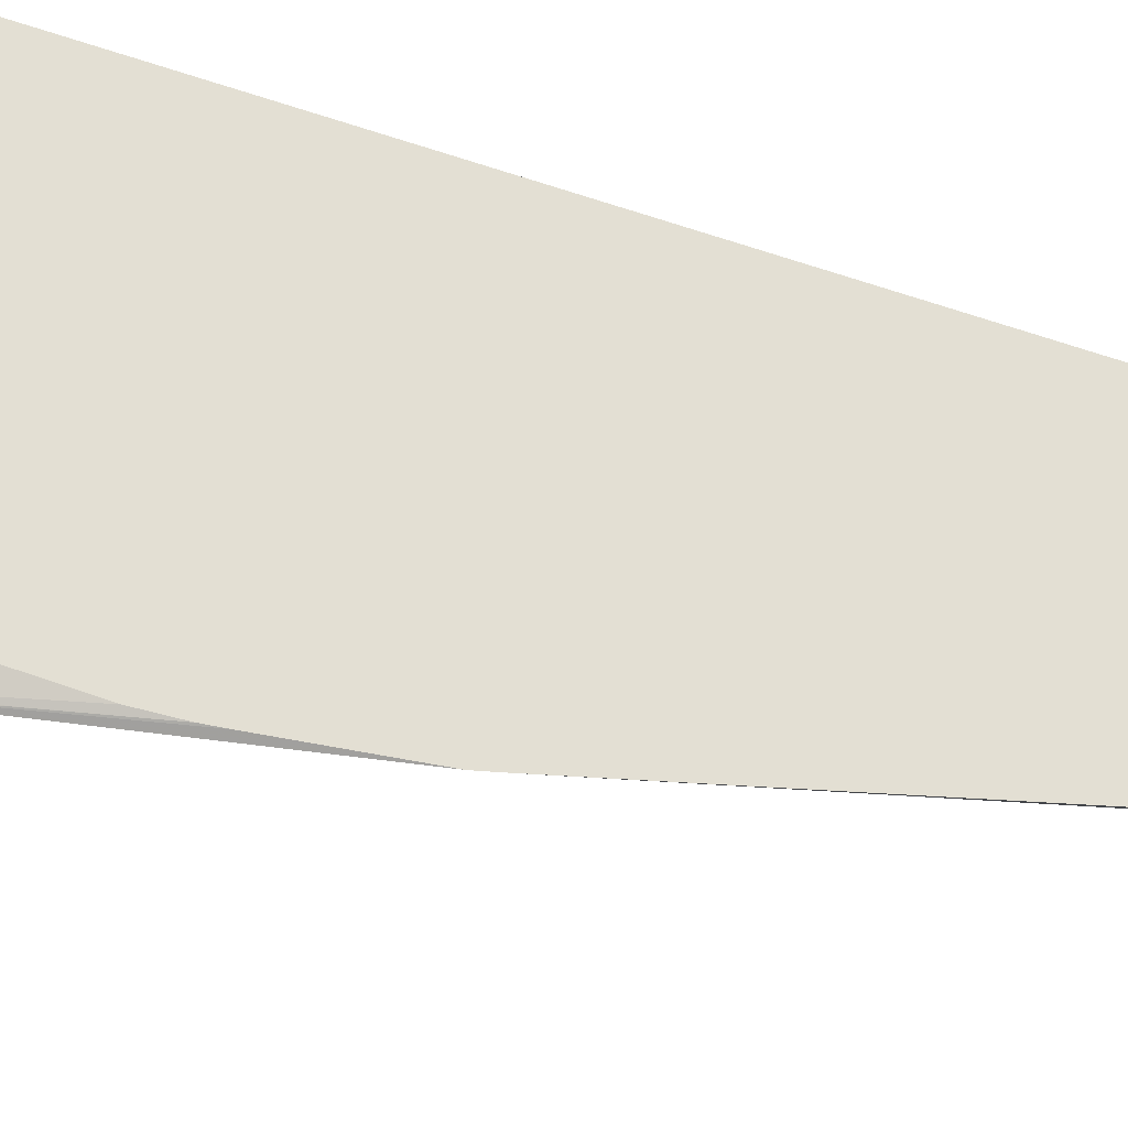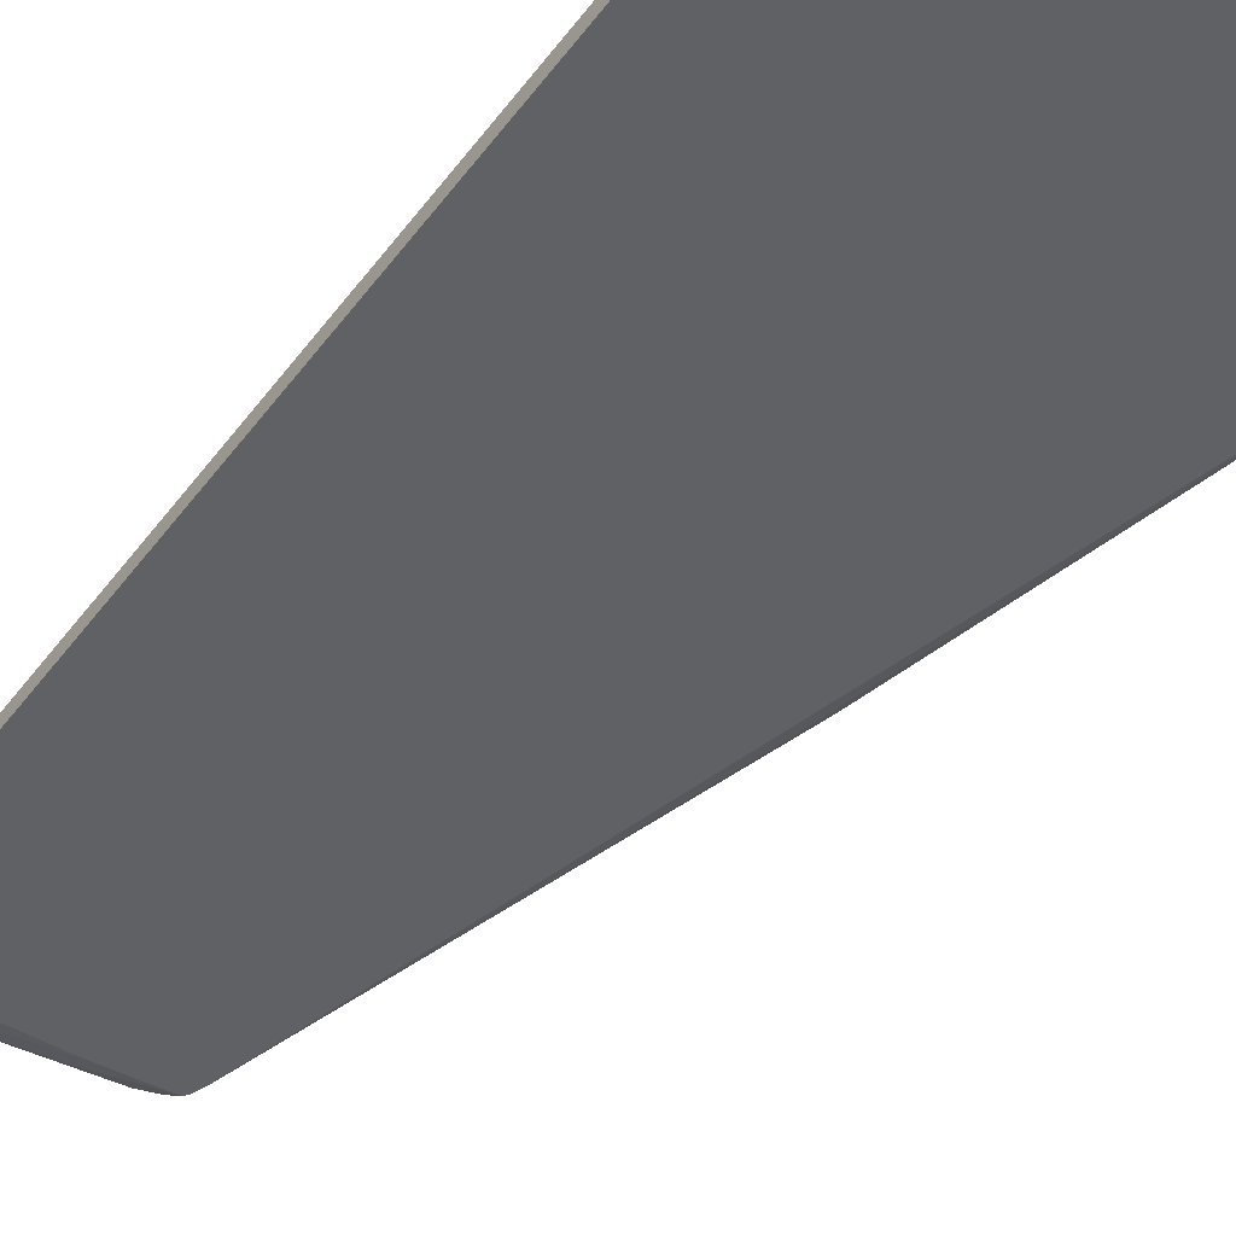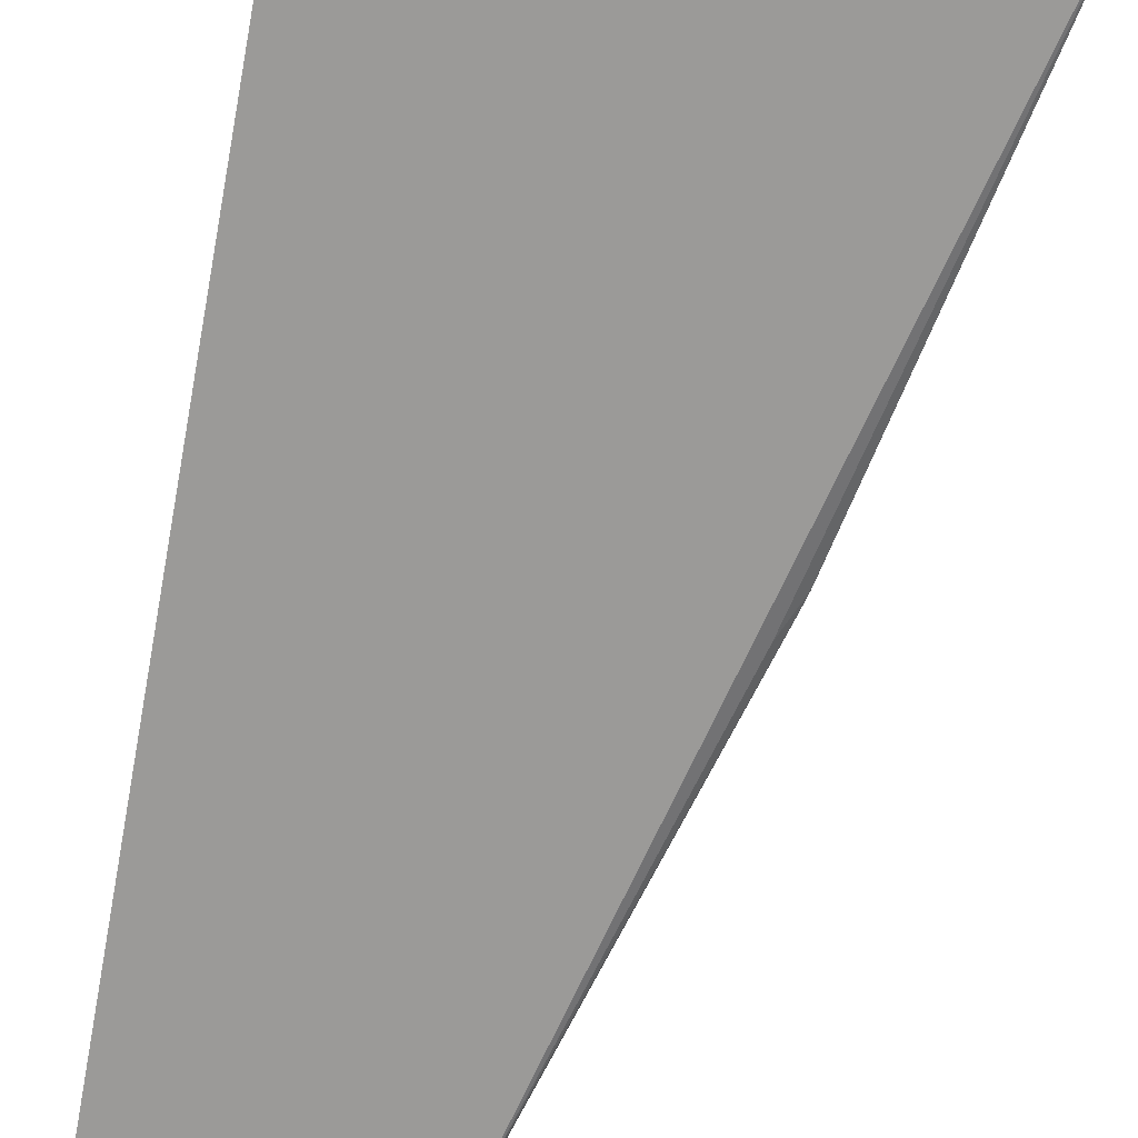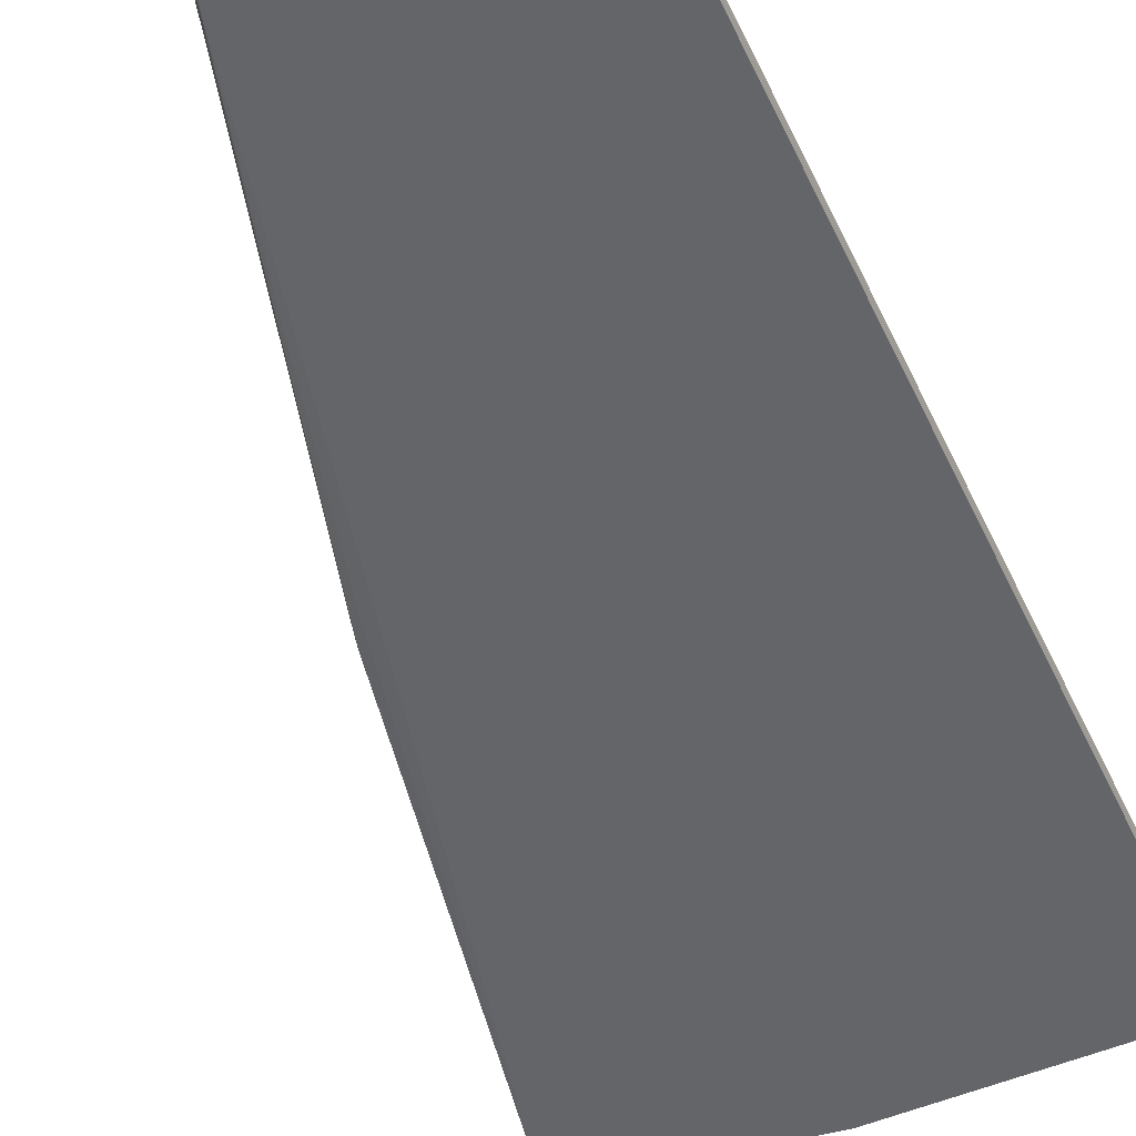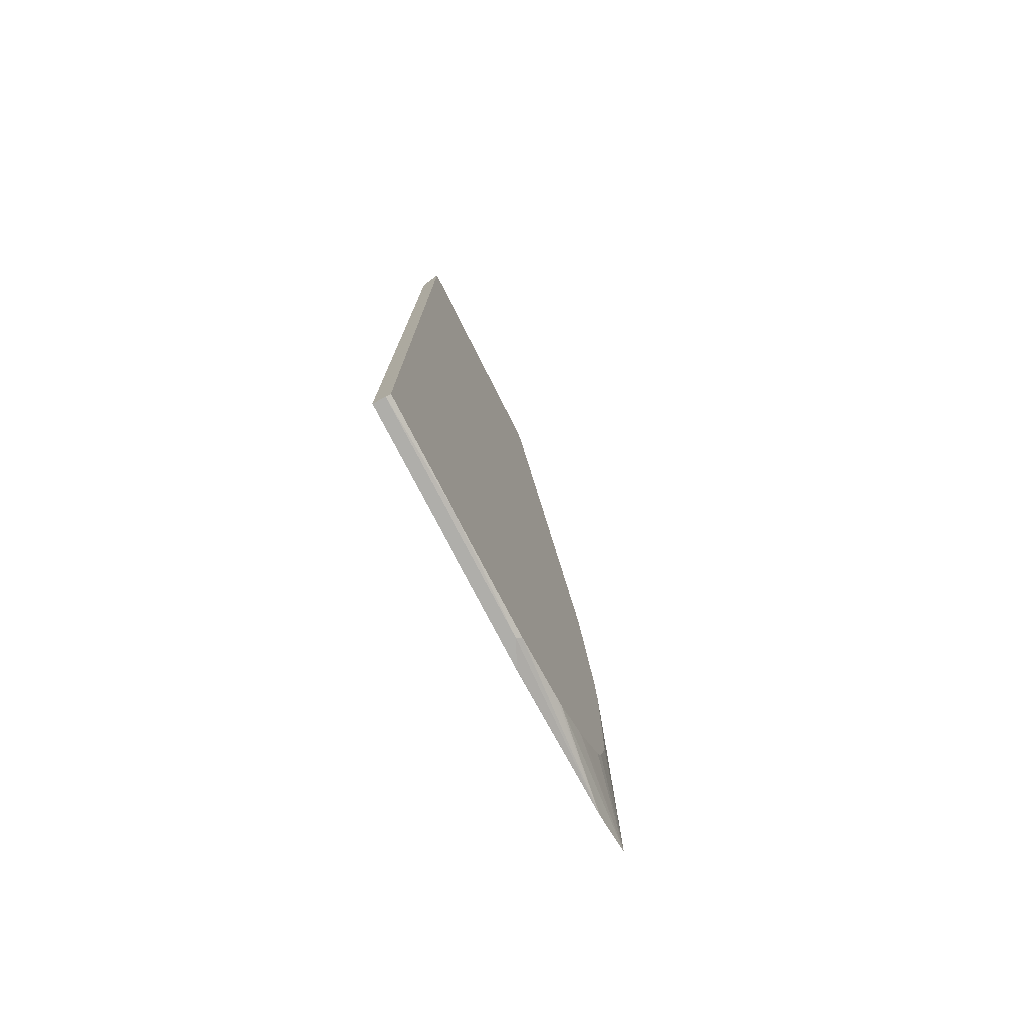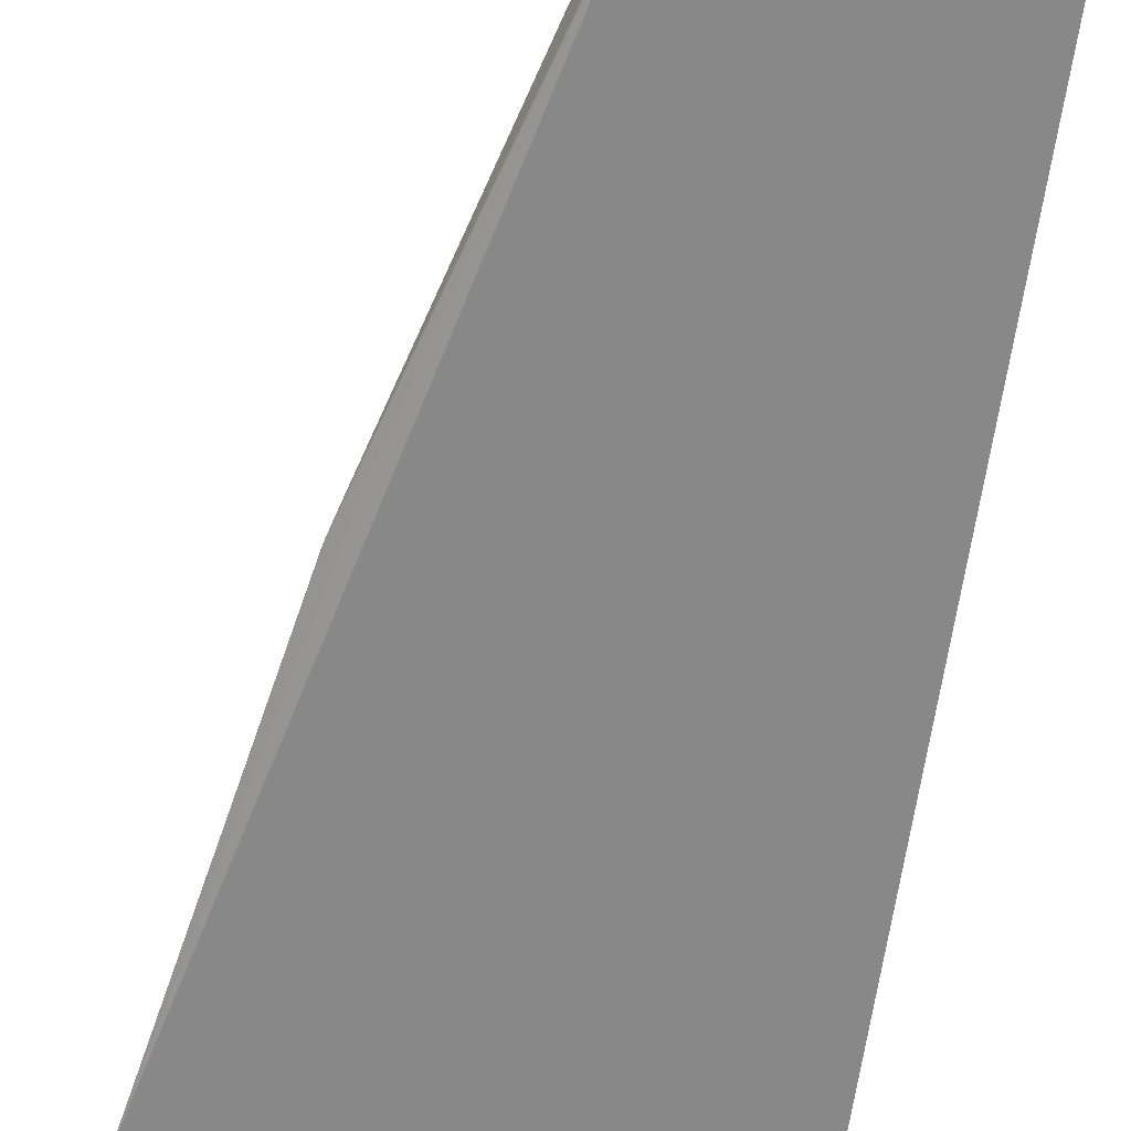
<metadata>
{"format":"obj","ext":"obj","renderer":"f3d","projection":"perspective","resolution":1024,"background":"white","views":[{"elev":67.1,"azim":109.2,"up":"+Z"},{"elev":-49.4,"azim":-35.8,"up":"+Z"},{"elev":-69.3,"azim":-10.5,"up":"+Z"},{"elev":-51.6,"azim":-155.2,"up":"+Z"},{"elev":-77.6,"azim":-62.5,"up":"+Y"},{"elev":-62.8,"azim":172.2,"up":"+Z"}]}
</metadata>
<code>
v 0.6873 -0.5945 -0.275
v 0.5748 -0.03555 -0.2543
v 0.5755 -0.03629 -0.2536
v 0.6018 -0.2068 -0.2536
v 0.6056 -0.2335 -0.2536
v 0.6866 -0.5951 -0.2747
v 0.6873 -0.5951 -0.275
v 0.4126 0.5162 -0.275
v 0.5544 0.005 -0.2645
v 0.5687 -0.01119 -0.2536
v 0.6104 -0.2898 -0.2536
v 0.5951 -0.534 -0.2536
v 0.5932 -0.538 -0.2536
v 0.5849 -0.5544 -0.2536
v 0.5523 -0.5891 -0.2536
v 0.5405 -0.6009 -0.2536
v 0.5374 -0.6036 -0.2536
v 0.517 -0.6173 -0.2536
v 0.4916 -0.6341 -0.2536
v 0.6256 -0.6256 -0.2747
v 0.687 -0.5957 -0.275
v 0.6104 -0.4729 -0.2536
v 0.6089 -0.4796 -0.2536
v 0.4066 0.5344 -0.275
v 0.412 0.5188 -0.2747
v 0.4094 0.5315 -0.2721
v 0.4094 0.5467 -0.2569
v 0.4101 0.5473 -0.2536
v 0.4832 -0.6362 -0.2536
v 0.6259 -0.6262 -0.275
v 0.4028 0.5401 -0.275
v 0.4018 0.5544 -0.2645
v 0.4008 0.5686 -0.2536
v 0.4759 -0.6379 -0.2536
v 0.3996 -0.6532 -0.2536
v 0.3967 -0.6562 -0.2594
v 0.4272 -0.6562 -0.2747
v 0.4272 -0.6562 -0.275
v 0.397 0.5415 -0.275
v 0.3779 0.5763 -0.2536
v 0.2454 -0.6549 -0.2536
v 0.1054 -0.6562 -0.2594
v 0.1054 -0.6562 -0.275
v 0.3208 0.5486 -0.275
v 0.3205 0.5493 -0.2747
v 0.3256 0.5696 -0.2645
v 0.149 0.6068 -0.2536
v 0.1054 -0.6532 -0.2536
v 0.1054 -0.6554 -0.2579
v 0.1054 0.5469 -0.275
v 0.1976 0.5533 -0.275
v 0.1526 0.5951 -0.2594
v 0.1054 0.598 -0.2579
v 0.1054 0.6068 -0.2536
v 0.1054 0.5478 -0.2747
v 0.1068 0.5493 -0.2747
v 0.1067 0.5482 -0.275
v 0.1072 0.5486 -0.275
v 0.1068 0.5951 -0.2594
f 27 33 28
f 29 34 30
f 30 34 35
f 30 35 36
f 31 39 40
f 30 37 38
f 32 40 33
f 31 40 32
f 36 41 42
f 35 41 36
f 30 36 37
f 26 33 27
f 10 26 27
f 24 31 32
f 24 26 25
f 20 30 21
f 19 30 20
f 19 29 30
f 10 27 28
f 8 26 10
f 8 25 26
f 36 42 43
f 8 24 25
f 6 23 12
f 24 33 26
f 36 43 38
f 51 58 59
f 39 44 45
f 56 59 58
f 6 22 23
f 56 58 57
f 53 56 55
f 53 59 56
f 52 59 53
f 51 59 52
f 50 56 57
f 50 55 56
f 47 53 54
f 47 52 53
f 46 52 47
f 36 38 37
f 45 52 46
f 44 51 52
f 42 50 43
f 42 55 50
f 42 53 55
f 42 54 53
f 42 48 54
f 42 49 48
f 41 49 42
f 41 48 49
f 40 46 47
f 39 46 40
f 39 45 46
f 44 52 45
f 6 11 22
f 24 32 33
f 6 20 21
f 3 28 33
f 3 10 28
f 3 8 10
f 2 8 3
f 2 9 8
f 1 9 2
f 1 8 9
f 1 24 8
f 1 31 24
f 1 39 31
f 1 51 44
f 1 58 51
f 1 57 58
f 1 50 57
f 1 43 50
f 1 38 43
f 1 30 38
f 1 21 30
f 1 7 21
f 1 6 7
f 1 5 6
f 1 4 5
f 1 3 4
f 1 2 3
f 6 21 7
f 3 33 40
f 3 40 47
f 1 44 39
f 3 54 48
f 3 47 54
f 6 18 19
f 6 17 18
f 6 16 17
f 6 15 16
f 6 14 15
f 6 13 14
f 6 12 13
f 3 5 4
f 3 11 5
f 3 22 11
f 3 23 22
f 3 12 23
f 5 11 6
f 6 19 20
f 3 13 12
f 3 41 35
f 3 35 34
f 3 34 29
f 3 29 19
f 3 19 18
f 3 48 41
f 3 17 16
f 3 16 15
f 3 15 14
f 3 14 13
f 3 18 17

</code>
